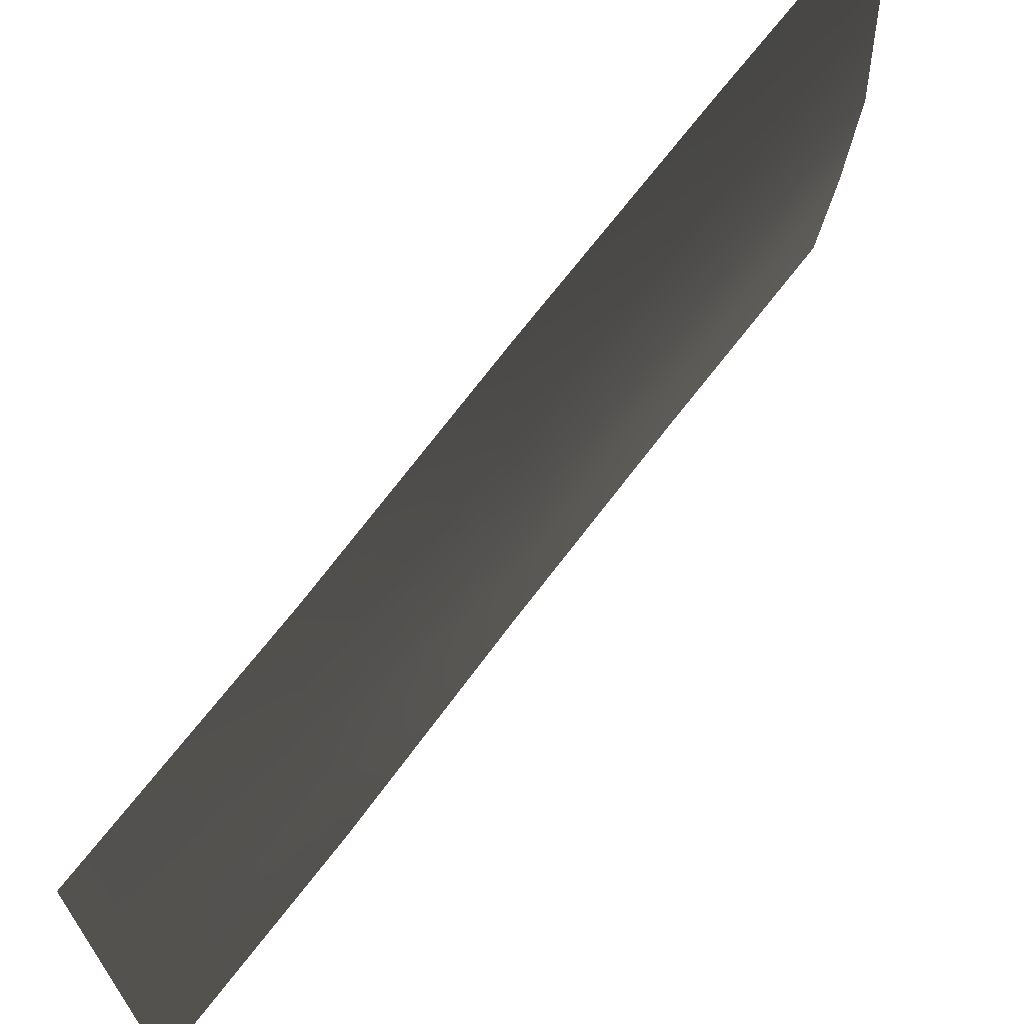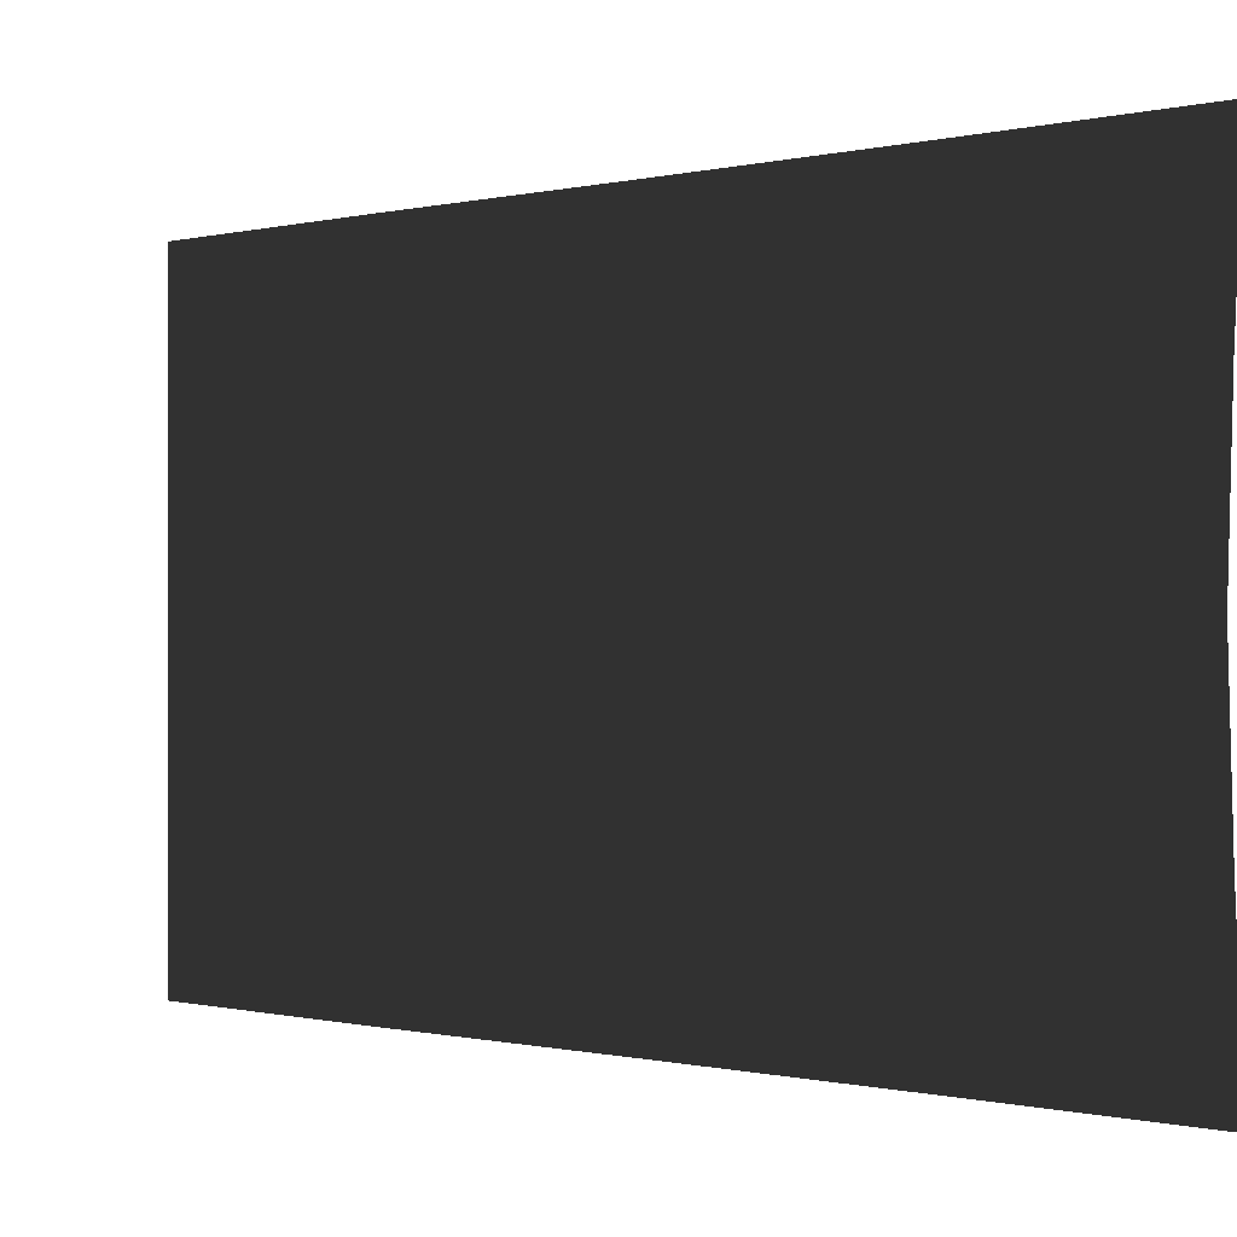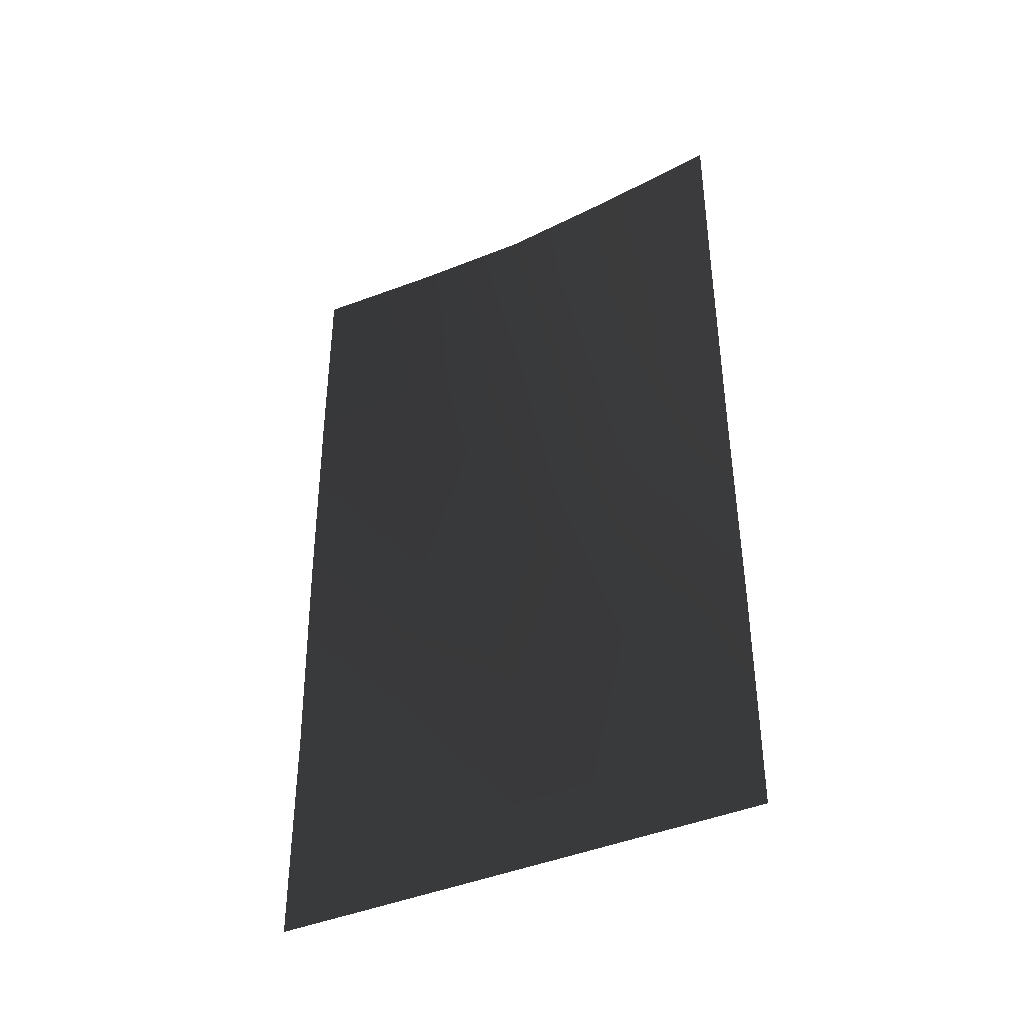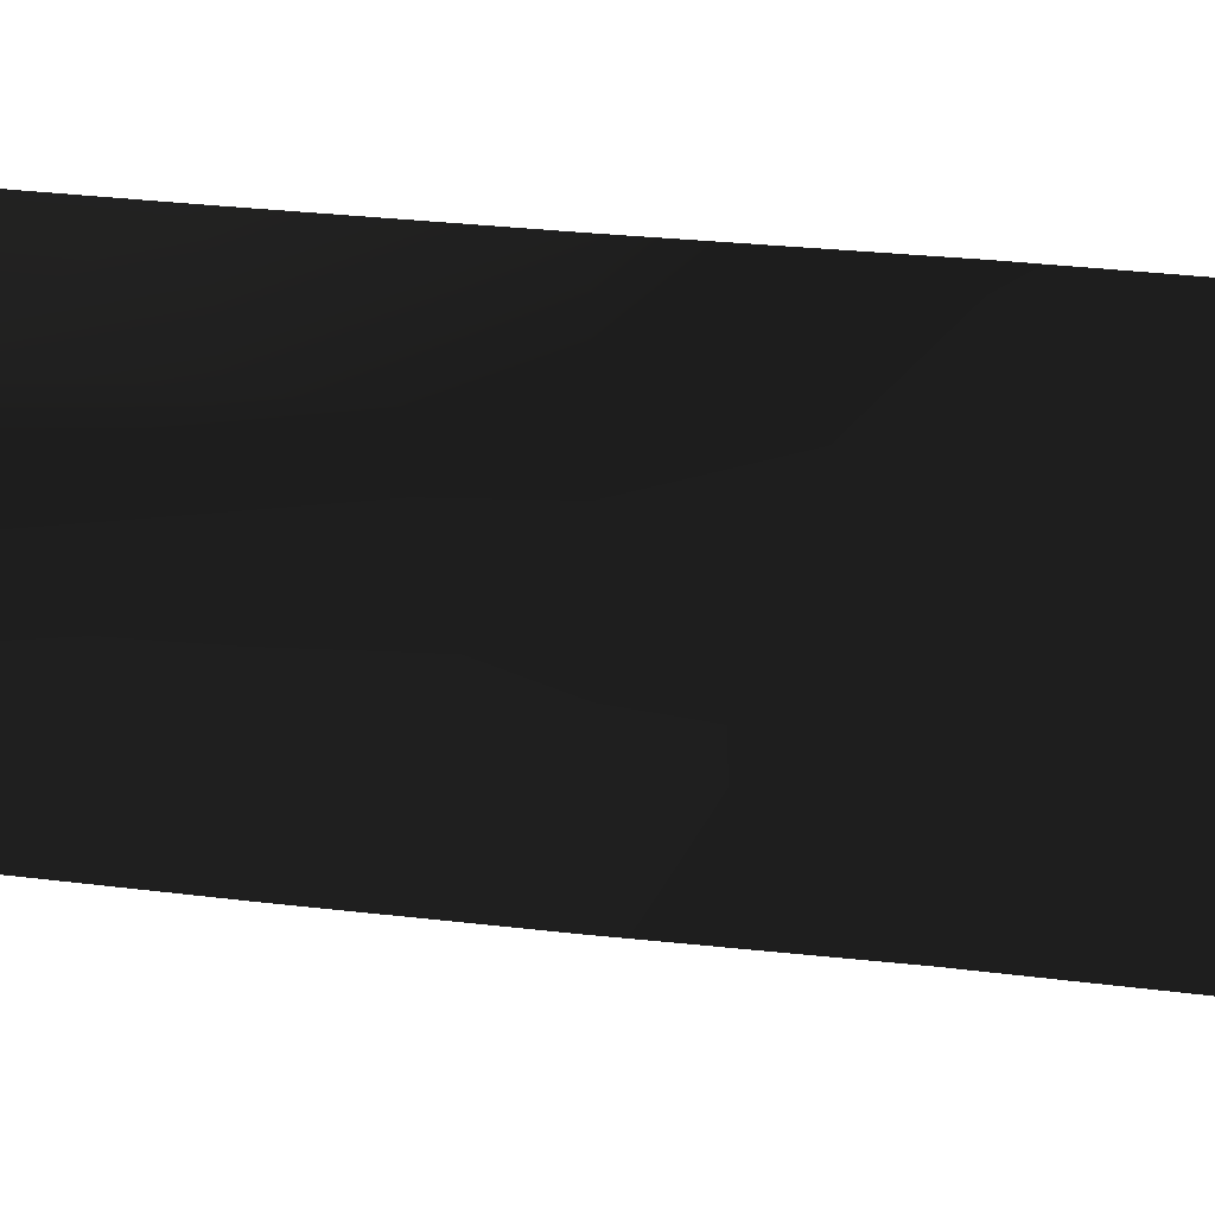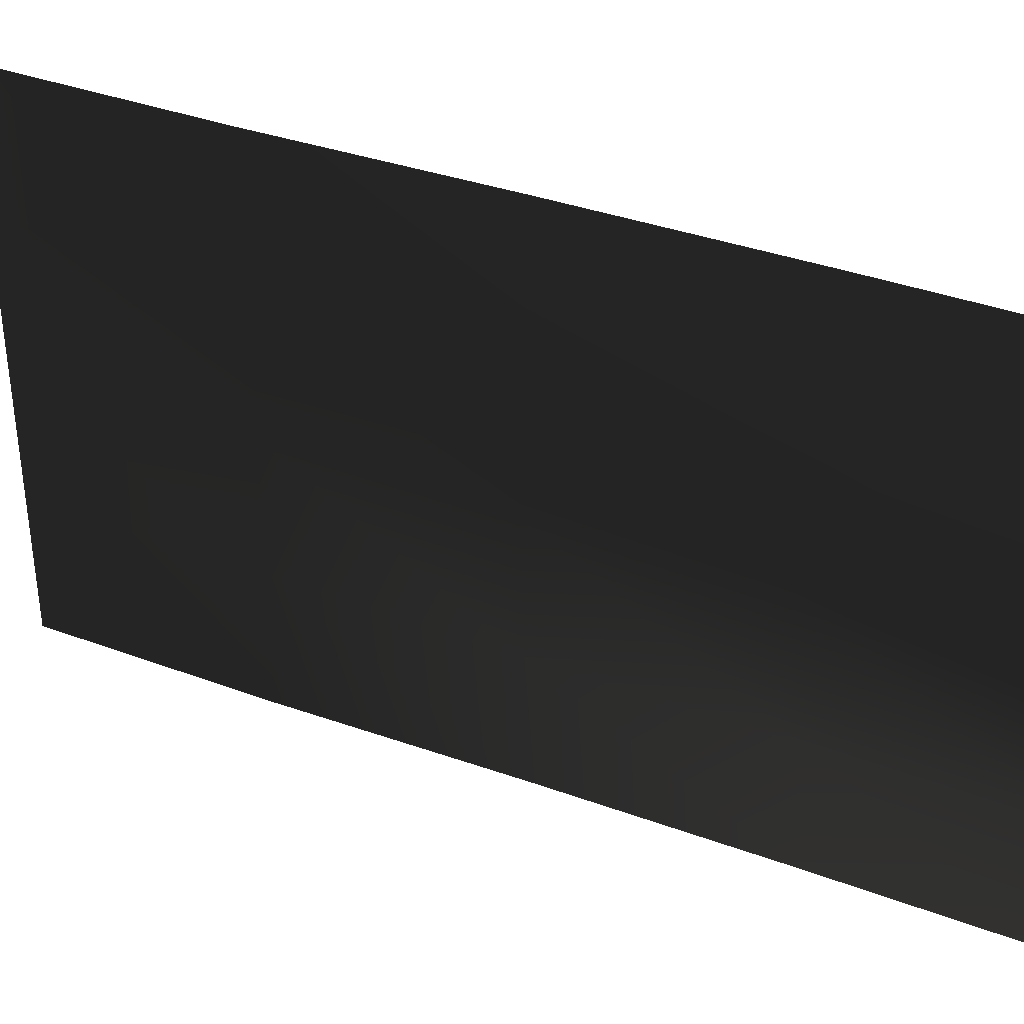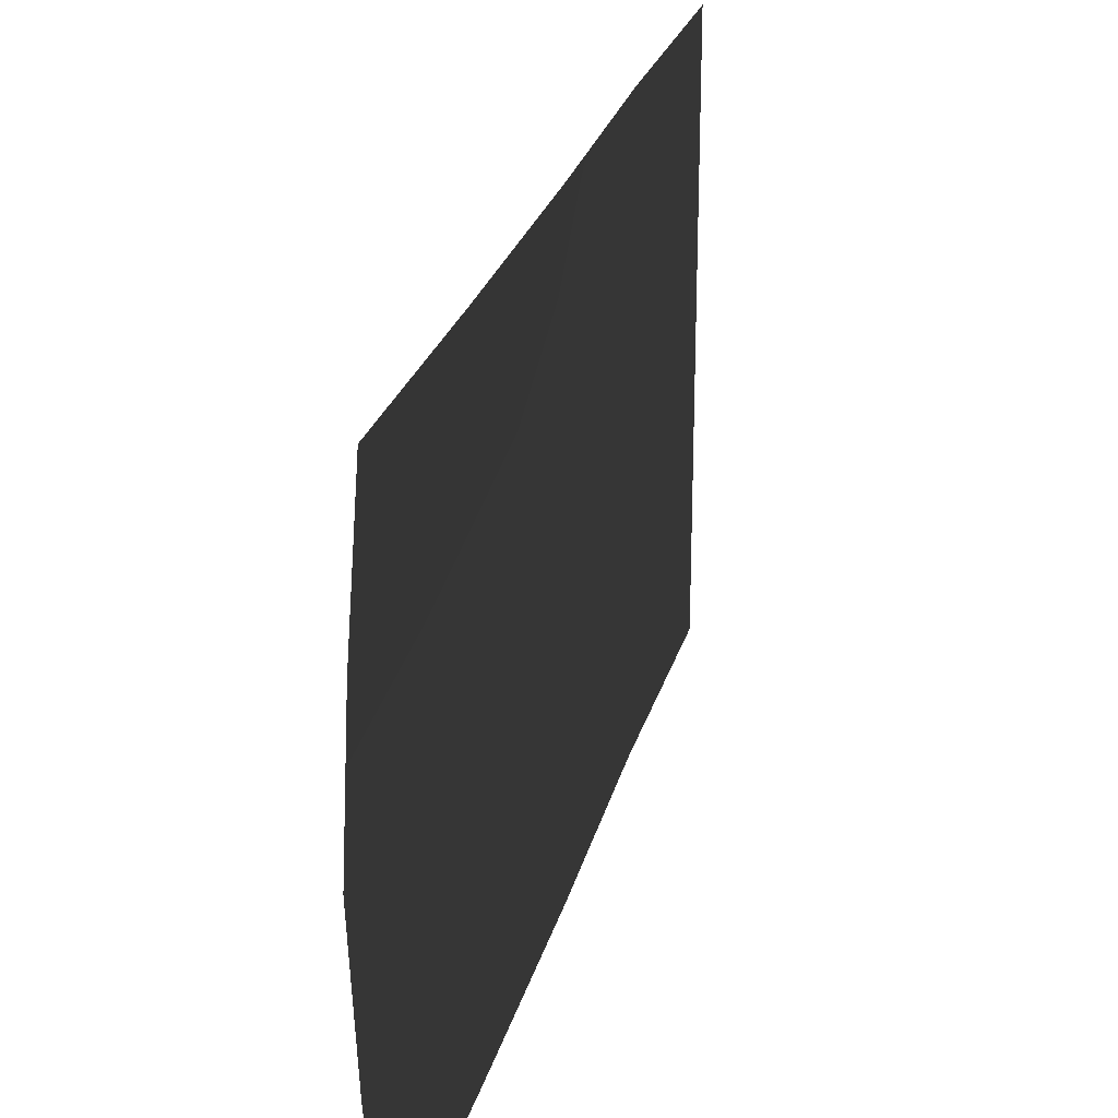
<metadata>
{"format":"obj","ext":"obj","renderer":"f3d","projection":"perspective","resolution":1024,"background":"white","views":[{"elev":67.8,"azim":37.4,"up":"+Z"},{"elev":-0.3,"azim":134.5,"up":"+Z"},{"elev":-38.8,"azim":-60.5,"up":"+Y"},{"elev":36.0,"azim":-81.0,"up":"+Z"},{"elev":36.7,"azim":116.0,"up":"+Z"},{"elev":25.1,"azim":-165.8,"up":"+Z"}]}
</metadata>
<code>
v 0 6.428 1.939
v 0.07222 6.427 0.9695
v 0.1184 6.427 0
v 0.07222 6.427 -0.9695
v 0 6.428 -1.939
v 0.01606 3.263 1.939
v 0.06621 3.264 0.9695
v 0.09828 3.264 0
v 0.06621 3.264 -0.9695
v 0.01606 3.265 -1.939
v 0.05254 -0.03607 -1.939
v 0.05258 -0.03607 -0.9695
v 0.05254 -0.03607 1.939
v 0.05258 -0.03607 0.9695
v 0.0526 -0.03607 0
v 0 4.913 1.939
v 0.07222 4.913 0.9695
v 0.1184 4.913 0
v 0.07222 4.913 -0.9695
v 0 4.913 -1.939
v 0.0523 1.616 -1.939
v 0.0523 1.616 1.939
v 0.05266 1.616 0.9695
v 0.0529 1.616 0
v 0.05266 1.616 -0.9695
o warriorbanner01.m2
g 0
f 1 16 2
f 17 2 16
f 2 17 3
f 18 3 17
f 3 18 4
f 19 4 18
f 4 19 5
f 20 5 19
f 16 6 17
f 7 17 6
f 17 7 18
f 8 18 7
f 18 8 19
f 9 19 8
f 19 9 20
f 10 20 9
f 11 21 12
f 6 22 7
f 23 7 22
f 7 23 8
f 24 8 23
f 8 24 9
f 25 9 24
f 9 25 10
f 21 10 25
f 22 13 23
f 14 23 13
f 23 14 24
f 15 24 14
f 24 15 25
f 12 25 15
f 25 12 21

</code>
